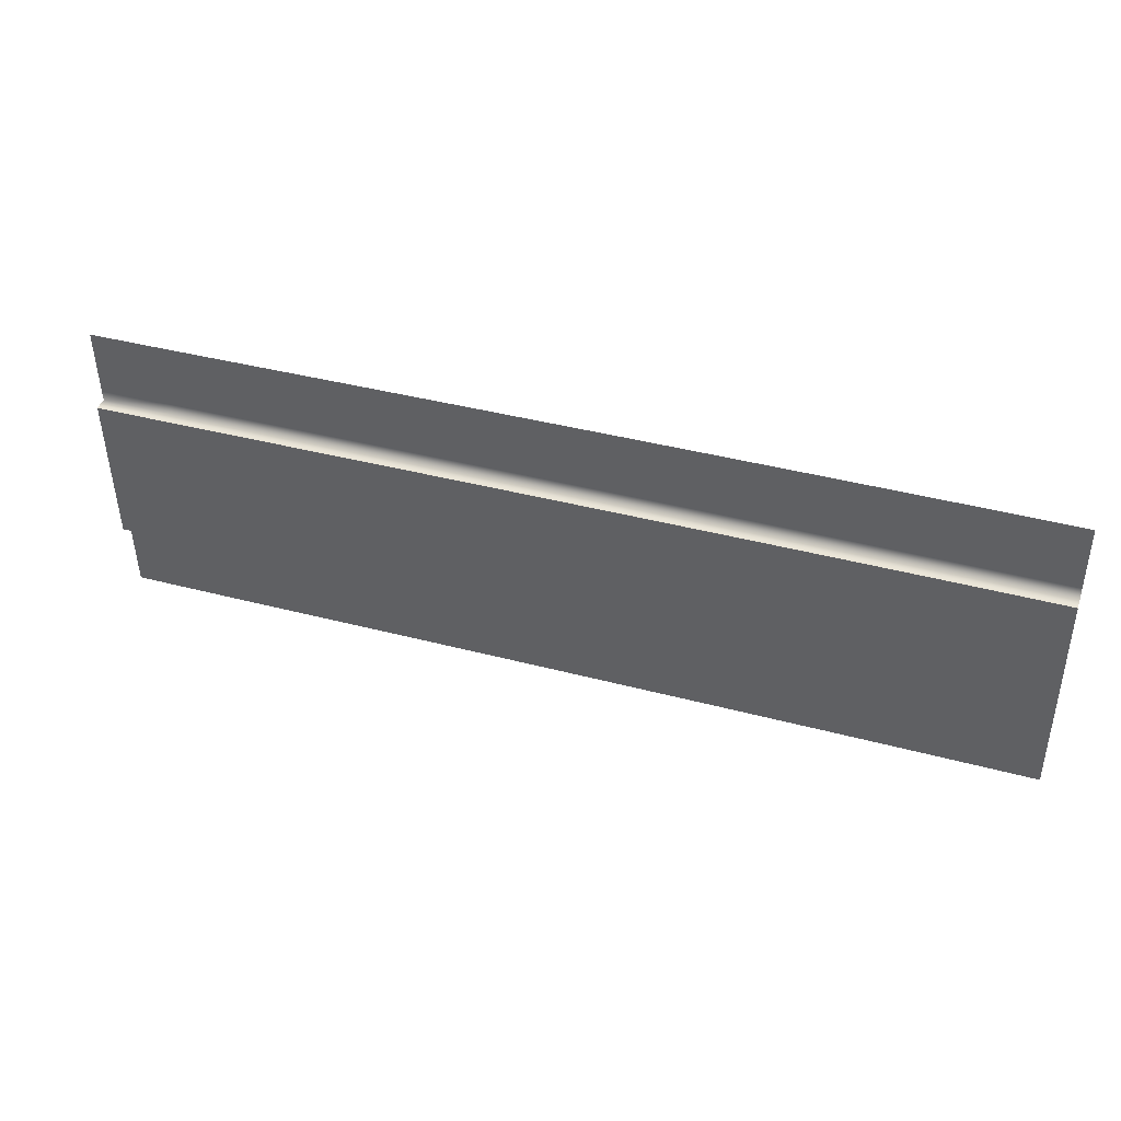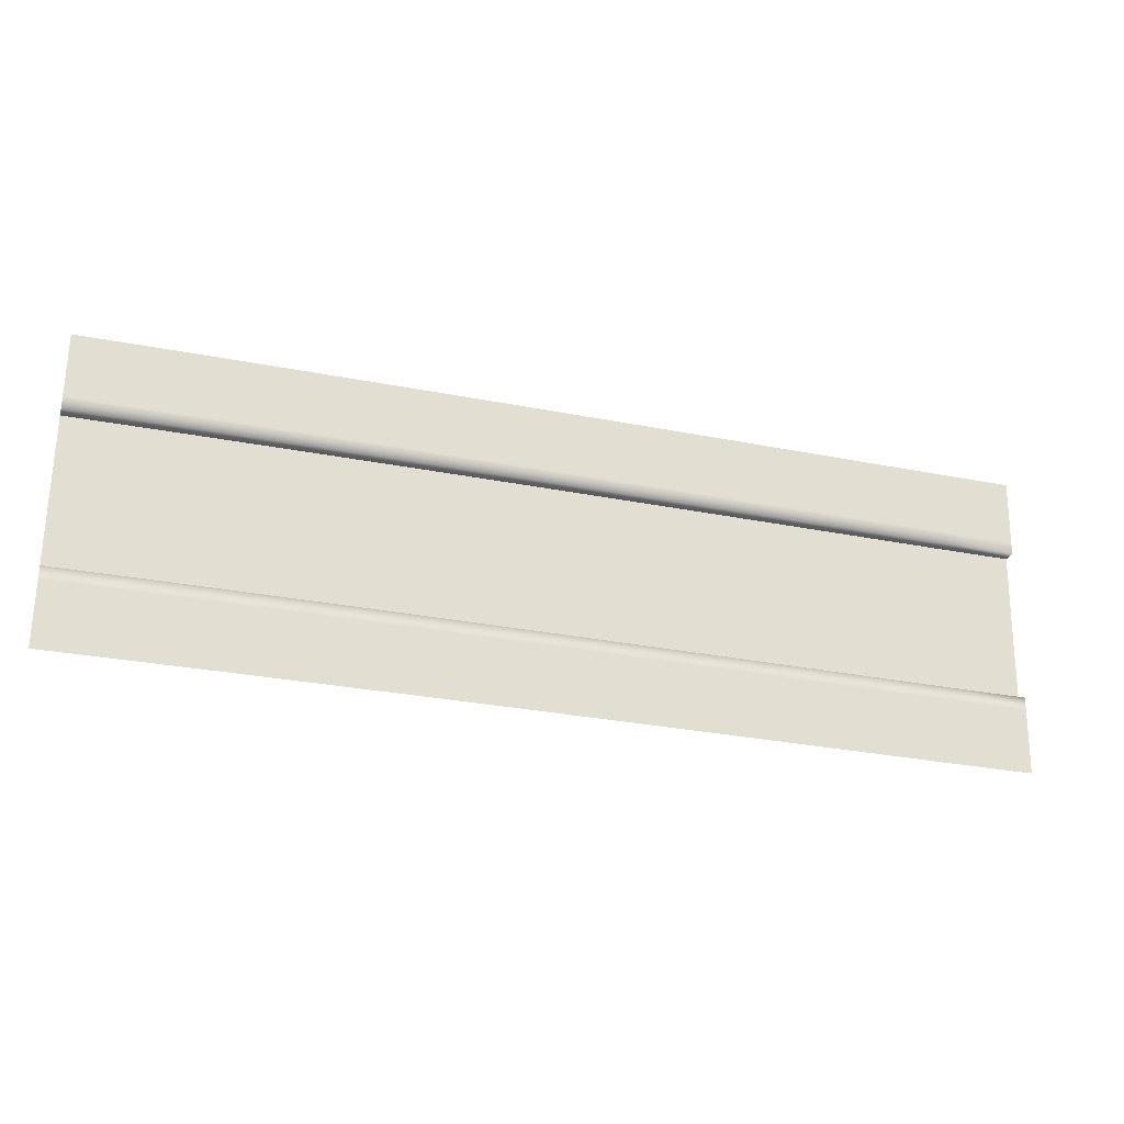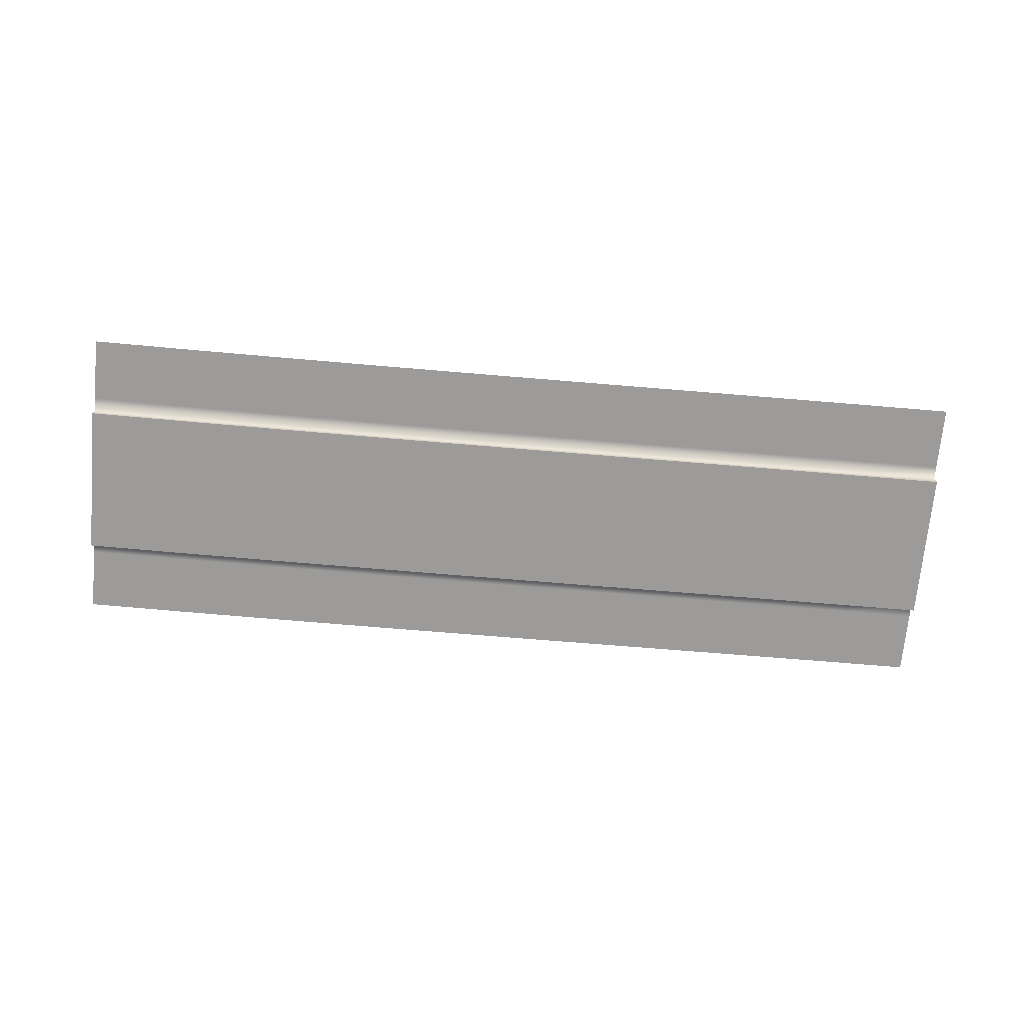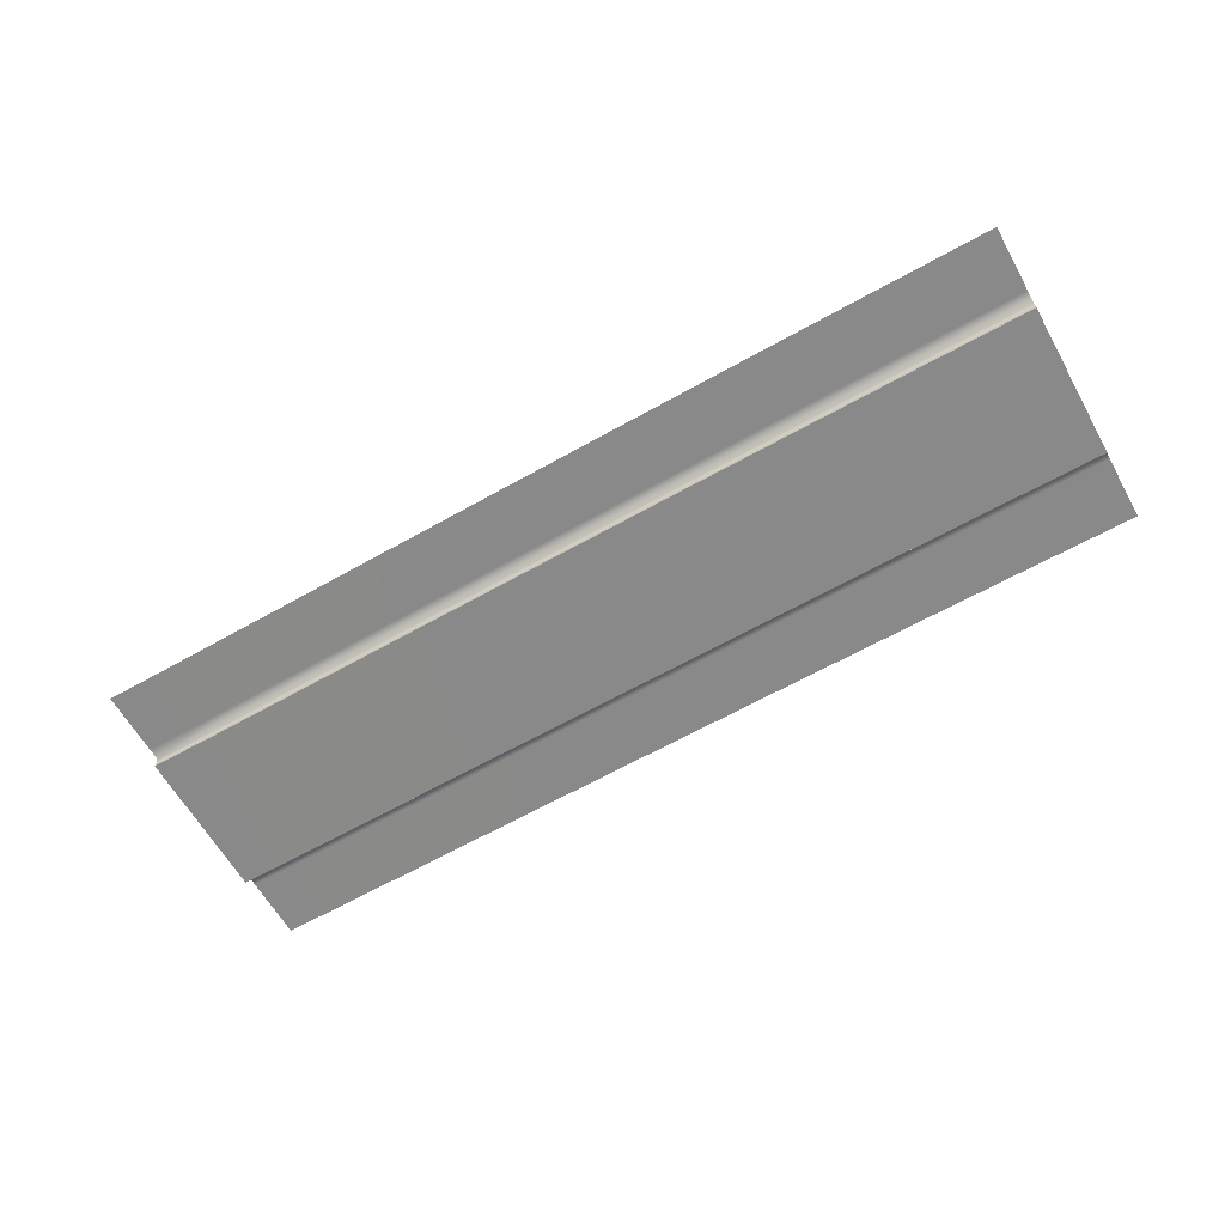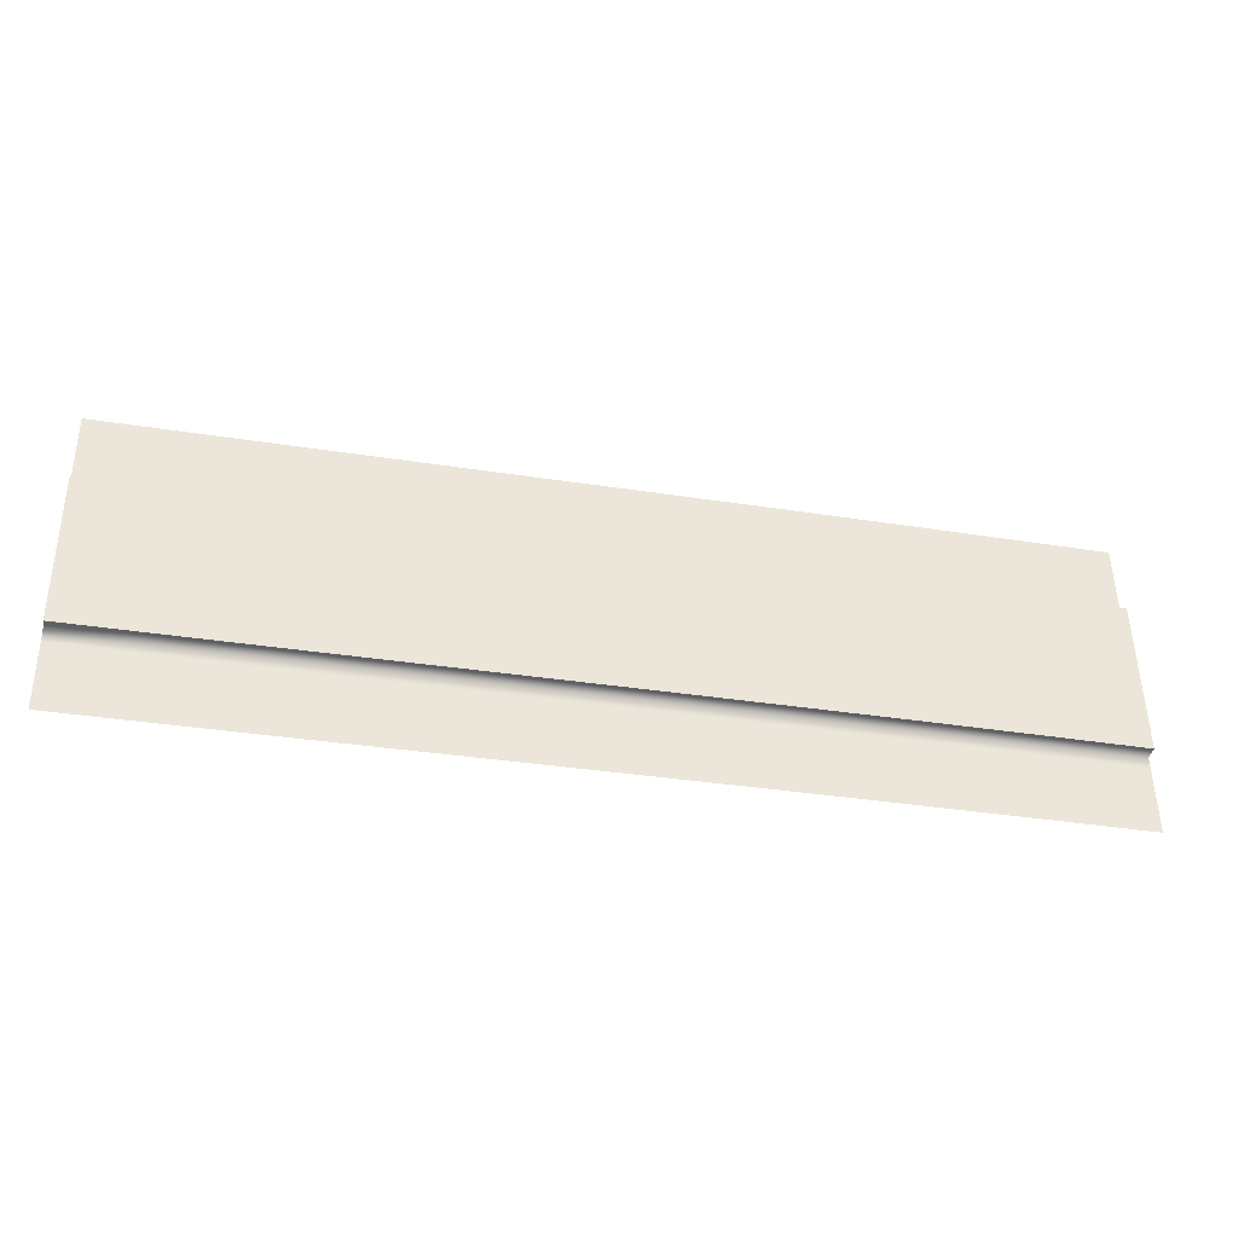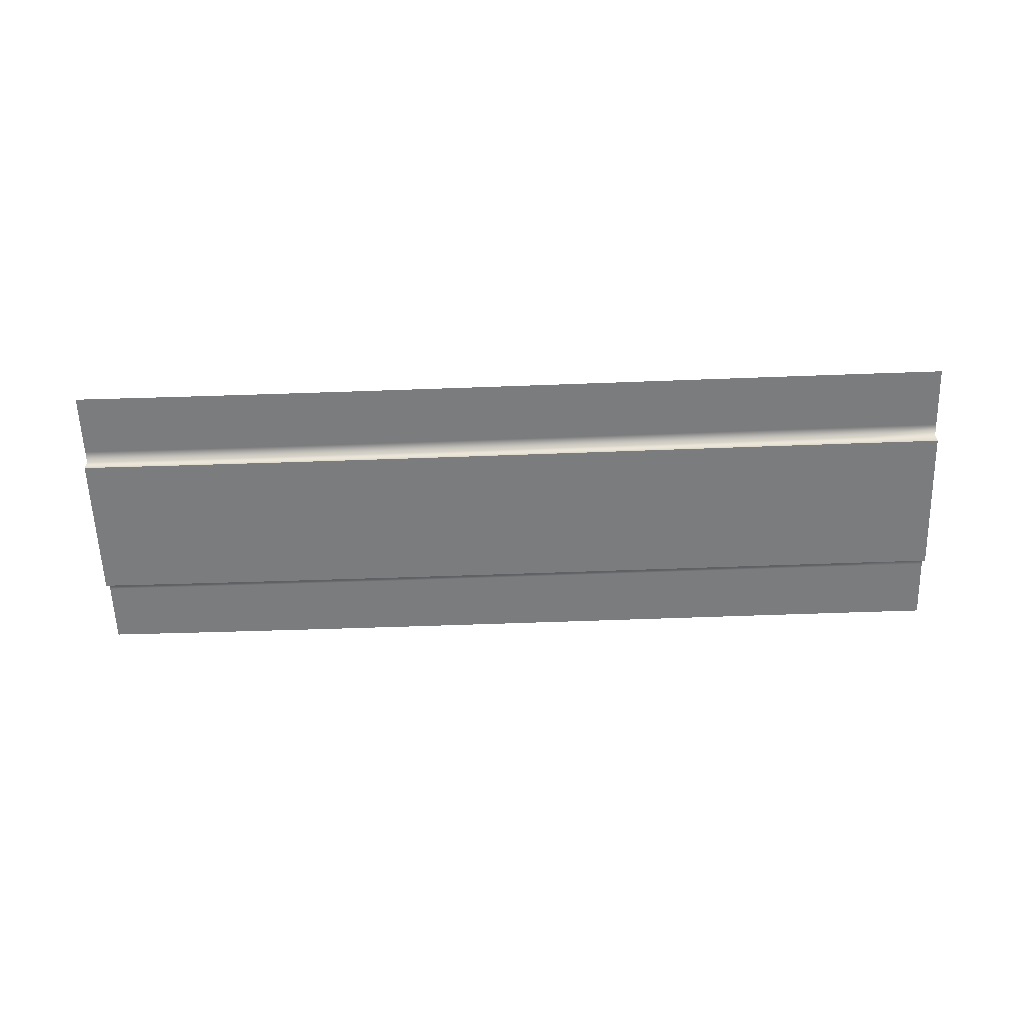
<metadata>
{"format":"obj","ext":"obj","renderer":"f3d","projection":"perspective","resolution":1024,"background":"white","views":[{"elev":42.6,"azim":18.4,"up":"+Z"},{"elev":-25.9,"azim":163.8,"up":"+Z"},{"elev":-69.8,"azim":174.1,"up":"+Y"},{"elev":-63.3,"azim":28.7,"up":"+Y"},{"elev":-39.3,"azim":-12.0,"up":"+Z"},{"elev":-58.6,"azim":-178.9,"up":"+Y"}]}
</metadata>
<code>
g Motorway 2x2 009-road material
v -94.91 0 45.57
v -96.89 0.000288 42.54
v -94.88 0 42.57
v -96.93 0.000288 45.54
v -98.98 0.001019 42.51
v -99.02 0.001019 45.51
v -101.1 0.002191 42.48
v -101.1 0.002191 45.48
v -103.1 0.003581 42.44
v -103.2 0.003581 45.44
v -105.3 0.004944 42.4
v -105.4 0.004944 45.4
v -107.4 0.005295 42.36
v -107.4 0.005295 45.36
v -109.4 0.003339 42.31
v -109.5 0.003339 45.31
v -111.5 0.0007737 42.27
v -111.5 0.0007737 45.27
v -112.9 0.0007921 42.25
v -112.9 0.0007921 45.25
f 2 1 3
f 2 4 1
f 5 4 2
f 5 6 4
f 7 6 5
f 7 8 6
f 9 8 7
f 9 10 8
f 11 10 9
f 11 12 10
f 13 12 11
f 13 14 12
f 15 14 13
f 15 16 14
f 17 16 15
f 17 18 16
f 19 18 17
f 19 20 18
g Motorway 2x2 009-sidewalk
v -94.92 0.25 47.06
v -96.94 0.2503 46.79
v -94.92 0.25 46.81
v -96.95 0.2503 47.04
v -96.93 0.2503 45.79
v -94.91 0.25 45.82
v -96.93 0.2503 45.54
v -94.91 0.25 45.57
v -96.93 0.000288 45.54
v -94.91 0 45.57
v -94.88 0 42.57
v -96.89 0.2503 42.54
v -94.88 0.25 42.57
v -96.89 0.000288 42.54
v -96.88 0.2503 42.29
v -94.87 0.25 42.32
v -96.87 0.2503 41.29
v -94.86 0.25 41.32
v -96.87 0.2503 41.04
v -94.86 0.25 41.07
v -99.04 0.251 46.76
v -99.05 0.251 47.01
v -99.03 0.251 45.76
v -99.02 0.251 45.51
v -99.02 0.001019 45.51
v -98.98 0.251 42.51
v -98.98 0.001019 42.51
v -98.97 0.251 42.26
v -98.96 0.251 41.26
v -98.96 0.251 41.01
v -101.1 0.2522 46.73
v -101.1 0.2522 46.98
v -101.1 0.2522 45.73
v -101.1 0.2522 45.48
v -101.1 0.002191 45.48
v -101.1 0.2522 42.48
v -101.1 0.002191 42.48
v -101.1 0.2522 42.23
v -101 0.2522 41.23
v -101 0.2522 40.98
v -103.2 0.2536 46.69
v -103.2 0.2536 46.94
v -103.2 0.2536 45.69
v -103.2 0.2536 45.44
v -103.2 0.003581 45.44
v -103.1 0.2536 42.44
v -103.1 0.003581 42.44
v -103.1 0.2536 42.19
v -103.1 0.2536 41.19
v -103.1 0.2536 40.94
v -105.4 0.2549 46.65
v -105.4 0.2549 46.9
v -105.4 0.2549 45.65
v -105.4 0.2549 45.4
v -105.4 0.004944 45.4
v -105.3 0.2549 42.4
v -105.3 0.004944 42.4
v -105.3 0.2549 42.15
v -105.3 0.2549 41.15
v -105.3 0.2549 40.9
v -107.5 0.2553 46.61
v -107.5 0.2553 46.86
v -107.4 0.2553 45.61
v -107.4 0.2553 45.36
v -107.4 0.005295 45.36
v -107.4 0.2553 42.36
v -107.4 0.005295 42.36
v -107.4 0.2553 42.11
v -107.3 0.2553 41.11
v -107.3 0.2553 40.86
v -109.5 0.2533 46.56
v -109.5 0.2533 46.81
v -109.5 0.2533 45.56
v -109.5 0.2533 45.31
v -109.5 0.003339 45.31
v -109.4 0.2533 42.31
v -109.4 0.003339 42.31
v -109.4 0.2533 42.06
v -109.4 0.2533 41.07
v -109.4 0.2533 40.82
v -111.5 0.2508 46.52
v -111.5 0.2508 46.77
v -111.5 0.2508 45.52
v -111.5 0.2508 45.27
v -111.5 0.0007737 45.27
v -111.5 0.2508 42.27
v -111.5 0.0007737 42.27
v -111.5 0.2508 42.02
v -111.4 0.2508 41.02
v -111.4 0.2508 40.77
v -112.9 0.2508 46.5
v -112.9 0.2508 46.75
v -112.9 0.2508 45.5
v -112.9 0.2508 45.25
v -112.9 0.0007921 45.25
v -112.9 0.2508 42.25
v -112.9 0.0007921 42.25
v -112.9 0.2508 42
v -112.8 0.2508 41
v -112.8 0.2508 40.75
f 22 21 23
f 22 24 21
f 25 23 26
f 25 22 23
f 27 26 28
f 27 25 26
f 29 28 30
f 29 27 28
f 32 31 33
f 32 34 31
f 35 33 36
f 35 32 33
f 37 36 38
f 37 35 36
f 39 38 40
f 39 37 38
f 41 24 22
f 41 42 24
f 43 22 25
f 43 41 22
f 44 25 27
f 44 43 25
f 45 27 29
f 45 44 27
f 46 34 32
f 46 47 34
f 48 32 35
f 48 46 32
f 49 35 37
f 49 48 35
f 50 37 39
f 50 49 37
f 51 42 41
f 51 52 42
f 53 41 43
f 53 51 41
f 54 43 44
f 54 53 43
f 55 44 45
f 55 54 44
f 56 47 46
f 56 57 47
f 58 46 48
f 58 56 46
f 59 48 49
f 59 58 48
f 60 49 50
f 60 59 49
f 61 52 51
f 61 62 52
f 63 51 53
f 63 61 51
f 64 53 54
f 64 63 53
f 65 54 55
f 65 64 54
f 66 57 56
f 66 67 57
f 68 56 58
f 68 66 56
f 69 58 59
f 69 68 58
f 70 59 60
f 70 69 59
f 71 62 61
f 71 72 62
f 73 61 63
f 73 71 61
f 74 63 64
f 74 73 63
f 75 64 65
f 75 74 64
f 76 67 66
f 76 77 67
f 78 66 68
f 78 76 66
f 79 68 69
f 79 78 68
f 80 69 70
f 80 79 69
f 81 72 71
f 81 82 72
f 83 71 73
f 83 81 71
f 84 73 74
f 84 83 73
f 85 74 75
f 85 84 74
f 86 77 76
f 86 87 77
f 88 76 78
f 88 86 76
f 89 78 79
f 89 88 78
f 90 79 80
f 90 89 79
f 91 82 81
f 91 92 82
f 93 81 83
f 93 91 81
f 94 83 84
f 94 93 83
f 95 84 85
f 95 94 84
f 96 87 86
f 96 97 87
f 98 86 88
f 98 96 86
f 99 88 89
f 99 98 88
f 100 89 90
f 100 99 89
f 101 92 91
f 101 102 92
f 103 91 93
f 103 101 91
f 104 93 94
f 104 103 93
f 105 94 95
f 105 104 94
f 106 97 96
f 106 107 97
f 108 96 98
f 108 106 96
f 109 98 99
f 109 108 98
f 110 99 100
f 110 109 99
f 111 102 101
f 111 112 102
f 113 101 103
f 113 111 101
f 114 103 104
f 114 113 103
f 115 104 105
f 115 114 104
f 116 107 106
f 116 117 107
f 118 106 108
f 118 116 106
f 119 108 109
f 119 118 108
f 120 109 110
f 120 119 109

</code>
